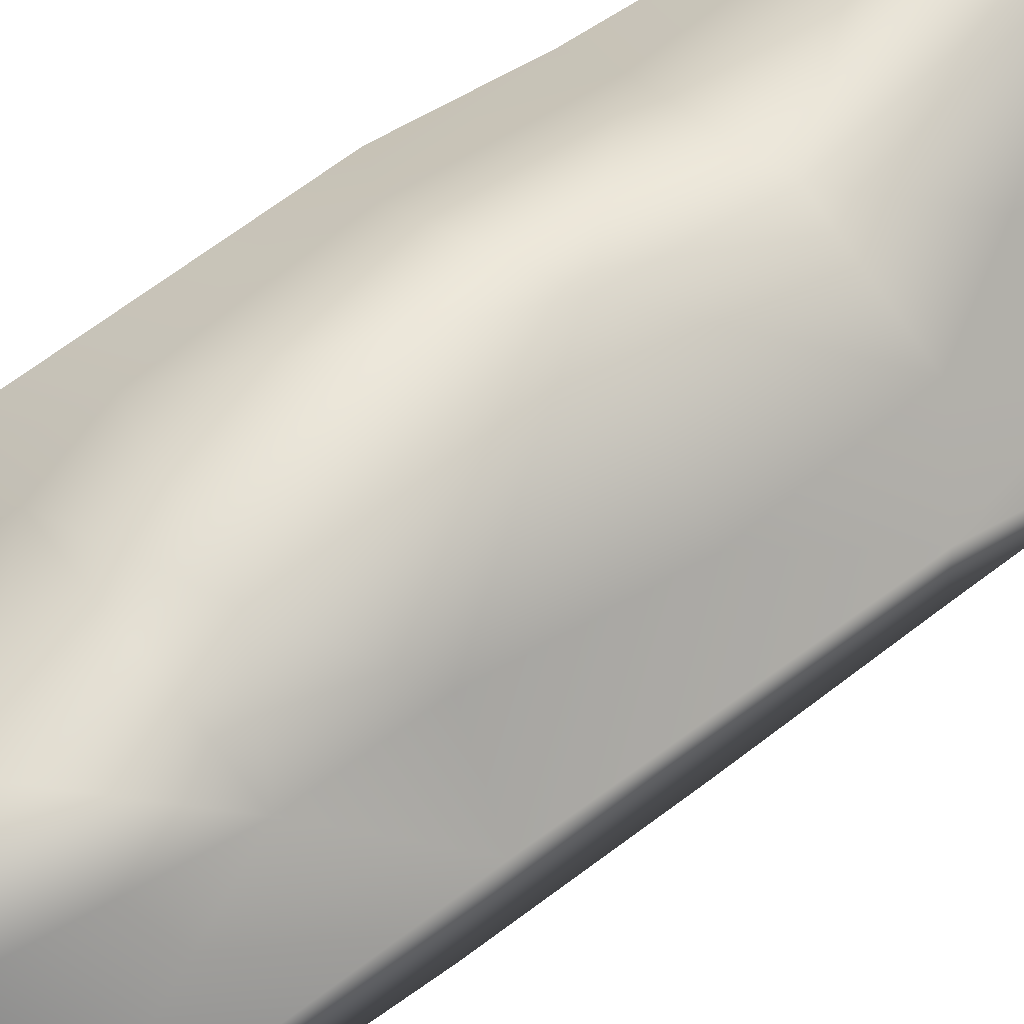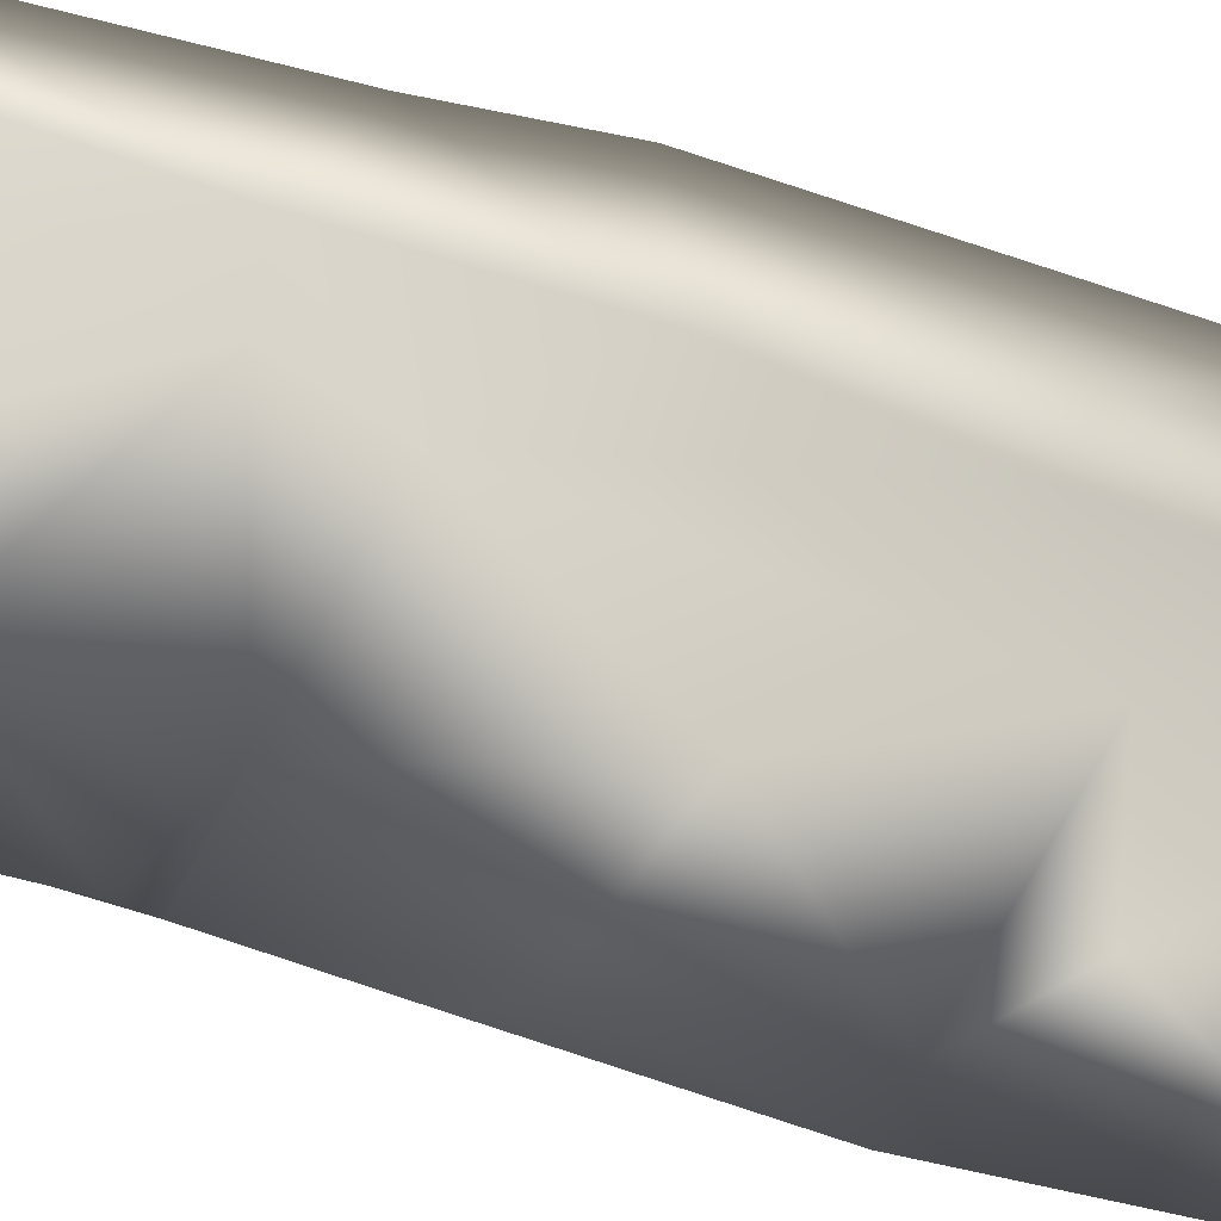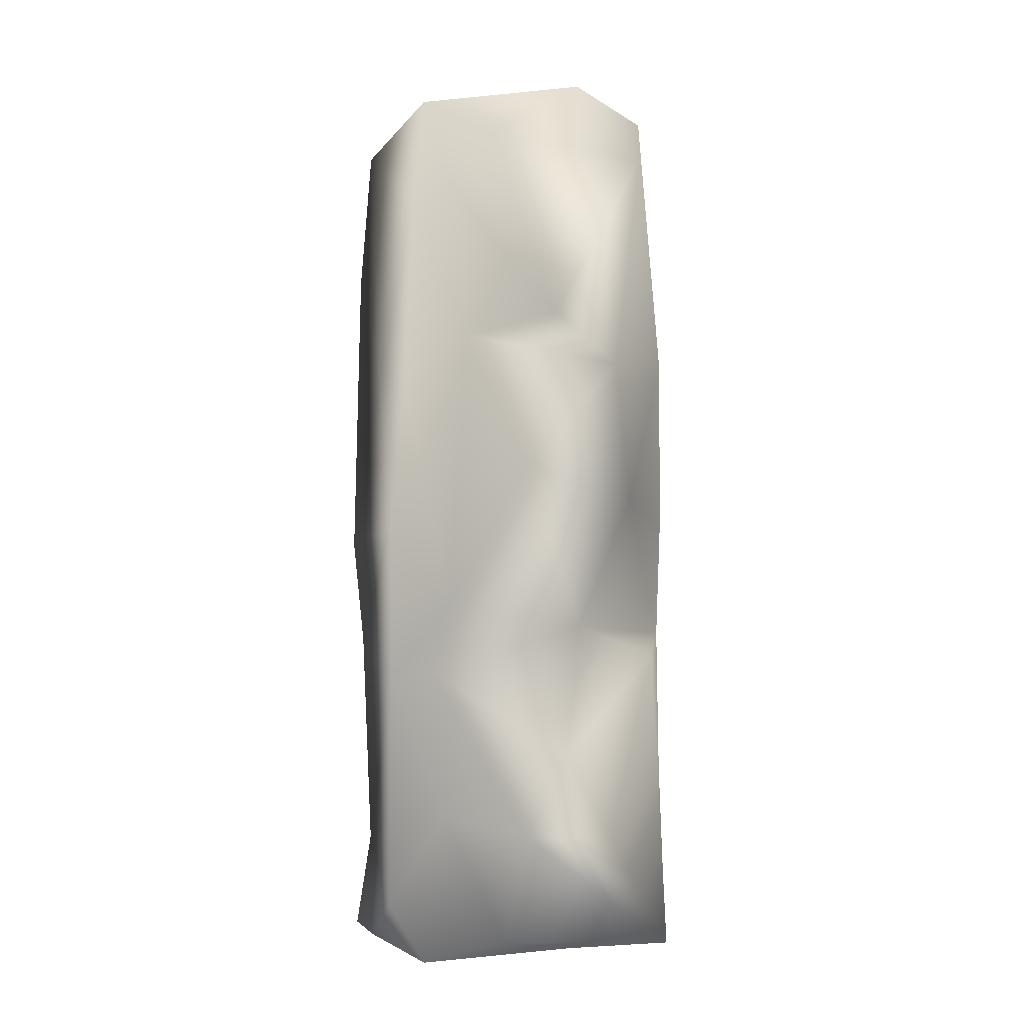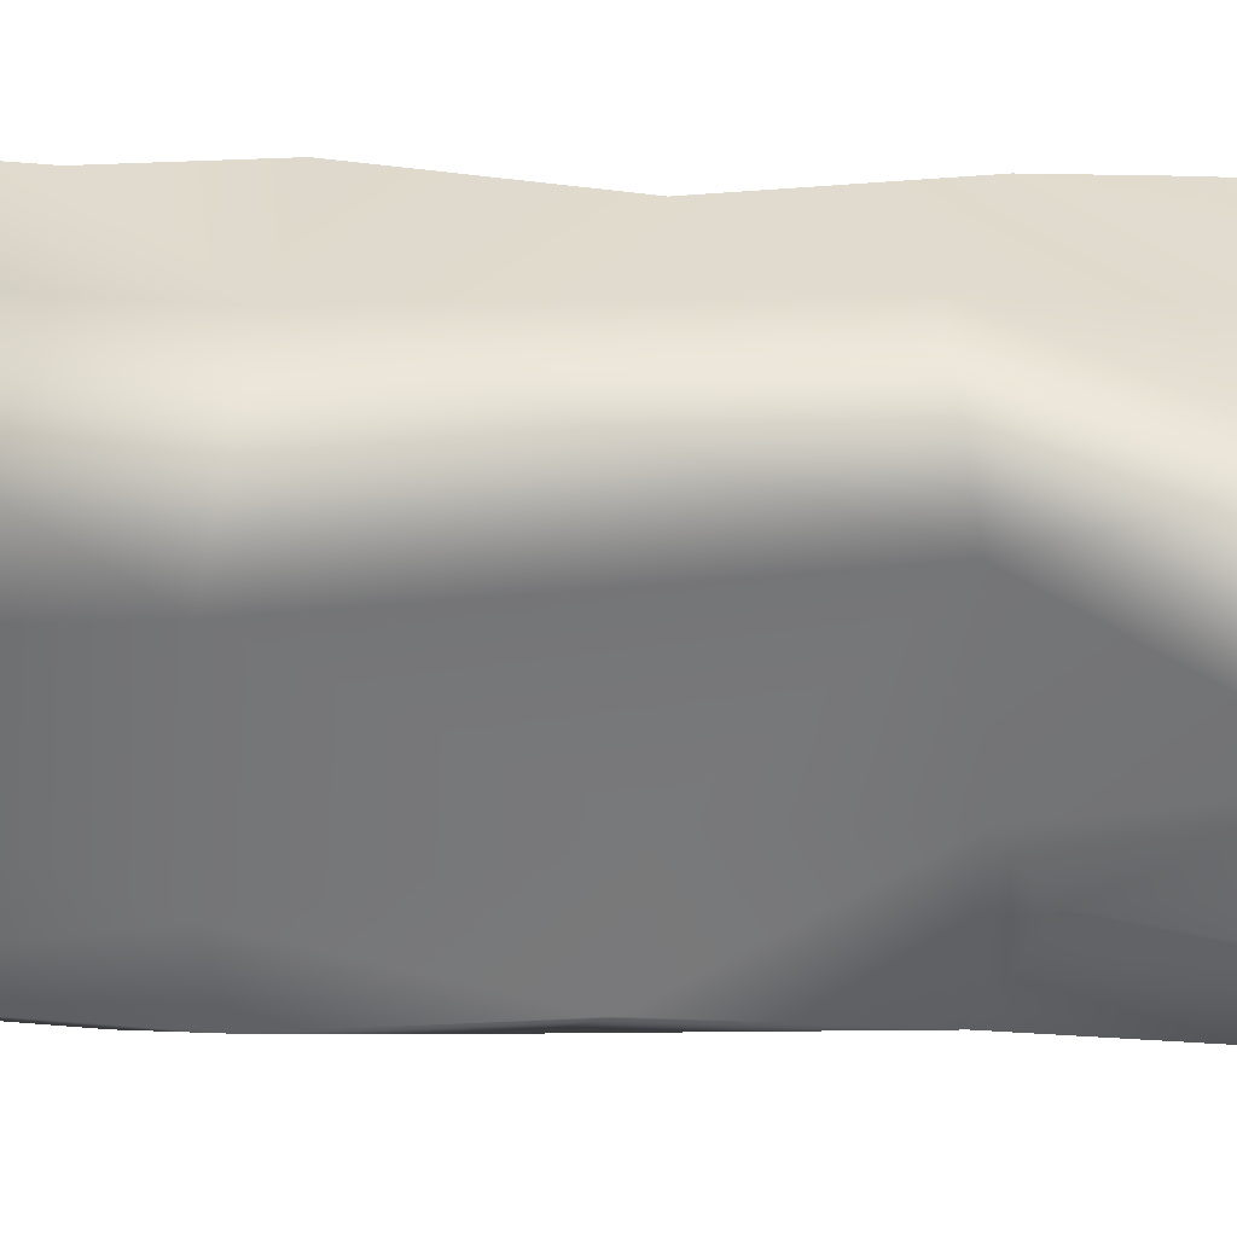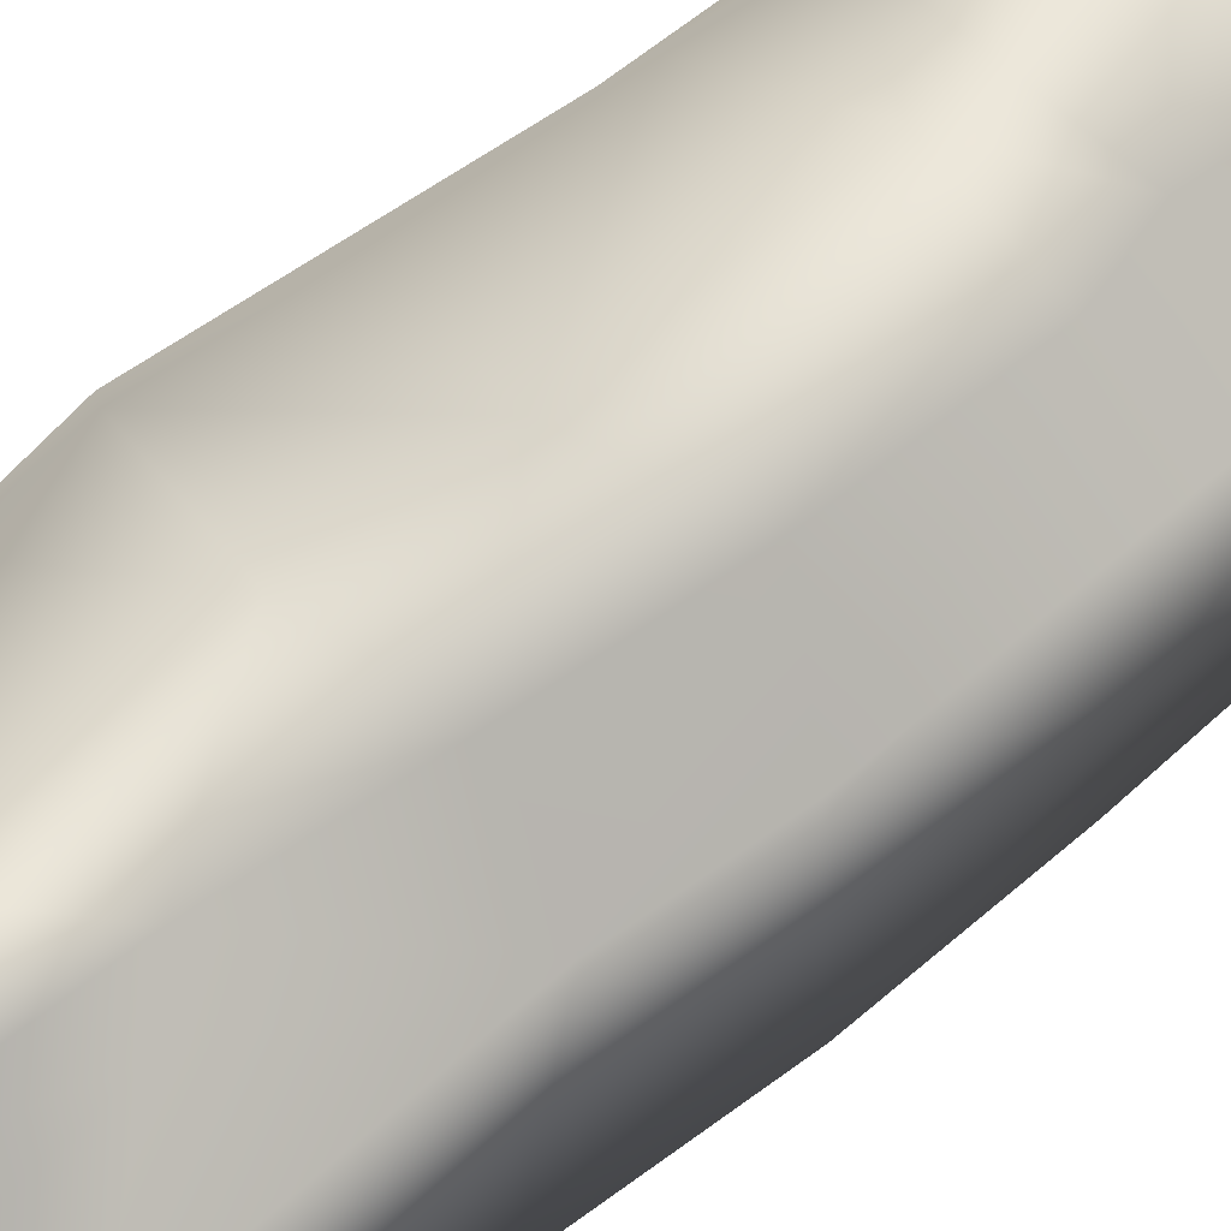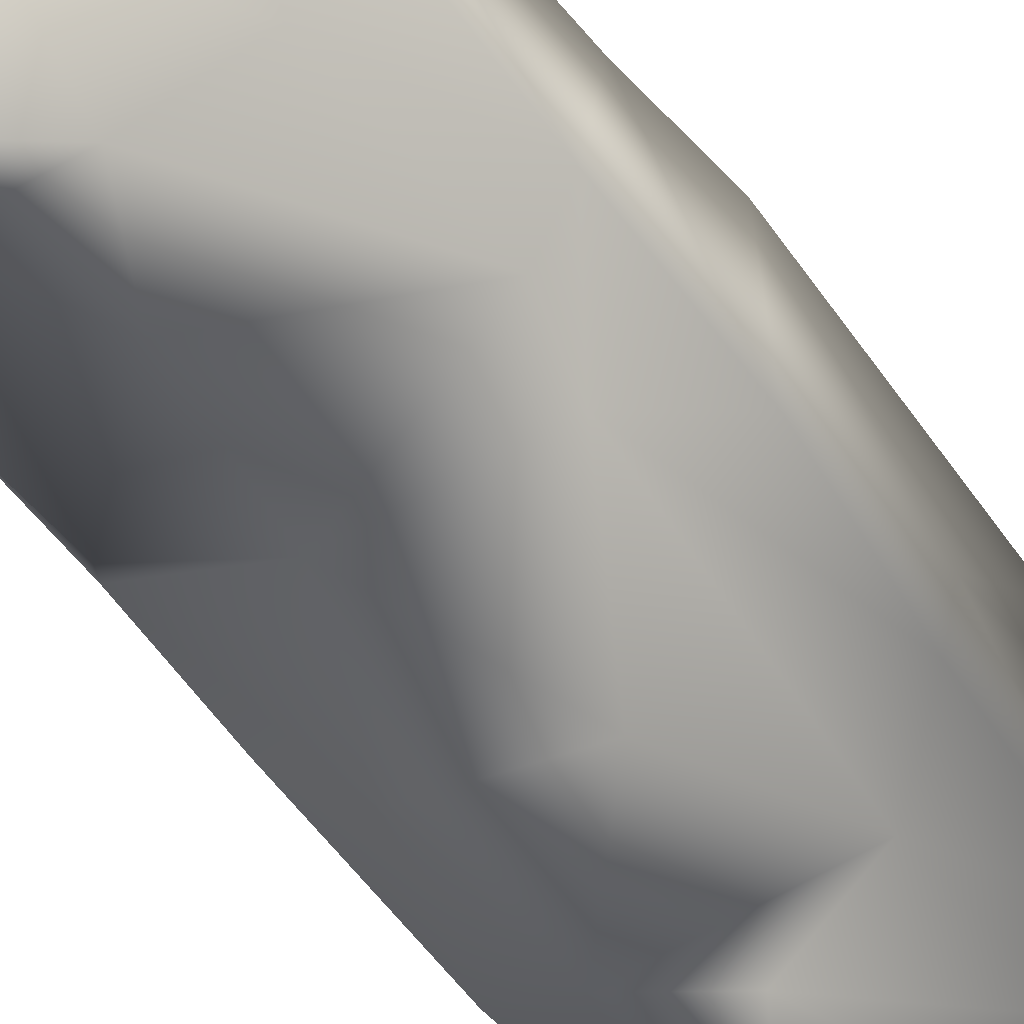
<metadata>
{"format":"obj","ext":"obj","renderer":"f3d","projection":"perspective","resolution":1024,"background":"white","views":[{"elev":65.9,"azim":-127.5,"up":"+Z"},{"elev":-60.2,"azim":70.9,"up":"+Z"},{"elev":-5.8,"azim":160.3,"up":"+Y"},{"elev":-12.2,"azim":-88.0,"up":"+Z"},{"elev":54.6,"azim":50.1,"up":"+Z"},{"elev":-52.6,"azim":34.5,"up":"+Z"}]}
</metadata>
<code>
g Rock_05
v -0.9582 0.2365 0.009553
v -0.9273 0.007287 -0.4231
v -1.002 1.154 0.1151
v -0.8337 1.095 -0.5458
v -0.9591 1.986 -0.07715
v -0.7267 1.083 -0.7672
v -0.685 0.04019 -0.9721
v -0.1292 -0.0008919 -0.7297
v -0.7842 1.982 -0.6335
v -0.6717 1.826 -0.7918
v -0.3236 0.6938 -0.9518
v -0.8149 2.701 -0.6368
v -0.9307 3.702 -0.1902
v -0.7342 3.705 -0.8244
v -0.8715 5.528 -0.2006
v -0.4465 2.804 -0.9959
v -0.1033 2.005 -0.9836
v -0.006247 1.211 -1.019
v 0.2443 0.7084 -0.9942
v 0.7881 1.712 -0.7916
v 0.3664 0.08047 -0.9401
v 0.6868 0.8177 -0.7134
v 0.8175 -0.04522 -0.7218
v 0.8524 0.001367 0.328
v 0.9347 0.2577 -0.351
v 0.8912 0.6485 0.2583
v 0.9662 1.692 -0.4829
v 0.892 1.953 0.4842
v 0.7073 2.101 -0.856
v 0.9803 2.631 -0.4907
v 0.9462 2.602 0.543
v 0.9352 3.673 -0.04883
v 0.8778 4.462 0.6776
v 0.8787 5.284 0.4271
v 0.911 3.565 -0.5354
v 0.2227 3.004 -0.9436
v 0.838 4.75 -0.4617
v 0.573 3.836 -0.7927
v -0.3487 3.668 -1.018
v 0.7268 5.478 -0.3263
v 0.1208 5.654 0.6703
v 0.6413 4.752 -0.7688
v -0.5564 5.043 -0.9265
v 0.03886 3.997 -0.9544
v 0.4019 5.158 -0.8137
v -0.165 5.523 -0.8295
v -0.6891 5.665 0.09243
v 0.4434 5.082 0.9332
v 0.8787 5.284 0.4271
v 0.8778 4.462 0.6776
v 0.1208 5.654 0.6703
v 0.4332 4.074 0.9787
v 0.5533 3.687 0.97
v 0.9462 2.602 0.543
v 0.5902 2.798 0.9657
v 0.007124 2.543 1.015
v 0.892 1.953 0.4842
v -0.1329 3.781 0.9393
v 0.5276 2.01 0.9046
v -0.1137 4.596 0.9701
v -0.6418 4.054 0.9331
v 0.01609 5.476 0.8408
v -0.5593 4.874 1.029
v -0.5276 5.425 0.8697
v -0.9237 5.384 0.2932
v -0.6891 5.665 0.09243
v -0.8715 5.528 -0.2006
v -0.9949 5.008 0.5911
v -0.9307 3.702 -0.1902
v -0.9727 3.555 0.5026
v -0.9591 1.986 -0.07715
v -0.6548 3.491 0.9433
v -0.9959 2.065 0.5112
v -1.002 1.154 0.1151
v -0.7217 2.673 0.8214
v -0.7516 1.024 0.5256
v -0.9582 0.2365 0.009553
v -0.7041 1.9 0.8727
v -0.04308 1.851 0.9274
v -0.8652 0.002163 0.4686
v -0.9273 0.007287 -0.4231
v -0.1292 -0.0008919 -0.7297
v -0.4638 1.464 0.9348
v 0.5226 1.157 0.9718
v -0.5584 0.07444 0.8339
v -0.1582 0.001476 0.9583
v 0.8524 0.001367 0.328
v 0.06574 0.7796 0.9338
v 0.6733 0.9857 0.8145
v 0.8912 0.6485 0.2583
v 0.8335 0.02956 0.7993
v 0.5404 0.1533 0.9476
g Rock_05_0
f 3 2 1
f 4 2 3
f 5 4 3
f 2 4 6
f 6 7 2
f 2 7 8
f 9 4 5
f 4 10 6
f 10 4 9
f 11 7 6
f 10 11 6
f 5 12 9
f 12 5 13
f 12 13 14
f 13 15 14
f 16 9 12
f 12 14 16
f 9 17 10
f 9 16 17
f 11 10 18
f 17 18 10
f 19 7 11
f 19 11 18
f 20 18 17
f 19 18 20
f 21 7 19
f 21 8 7
f 19 22 21
f 22 19 20
f 23 8 21
f 23 21 22
f 23 24 8
f 23 25 24
f 23 22 25
f 25 26 24
f 25 22 27
f 26 25 27
f 27 22 20
f 26 27 28
f 20 17 29
f 20 29 27
f 30 28 27
f 27 29 30
f 31 28 30
f 31 30 32
f 32 33 31
f 34 33 32
f 35 32 30
f 29 35 30
f 29 17 36
f 17 16 36
f 32 37 34
f 32 35 37
f 29 38 35
f 38 29 36
f 37 35 38
f 16 39 36
f 38 36 39
f 39 16 14
f 40 34 37
f 34 40 41
f 38 42 37
f 42 40 37
f 14 43 39
f 14 15 43
f 39 44 38
f 44 42 38
f 44 39 43
f 44 45 42
f 45 40 42
f 44 43 45
f 40 46 41
f 46 40 45
f 45 43 46
f 15 46 43
f 41 46 47
f 46 15 47
f 50 49 48
f 51 48 49
f 52 50 48
f 52 53 50
f 50 53 54
f 53 55 54
f 56 55 53
f 57 54 55
f 53 52 58
f 53 58 56
f 56 59 55
f 55 59 57
f 60 52 48
f 61 58 52
f 61 52 60
f 62 60 48
f 62 48 51
f 60 62 63
f 61 60 63
f 62 51 64
f 62 64 63
f 51 65 64
f 66 65 51
f 66 67 65
f 68 63 64
f 64 65 68
f 67 68 65
f 68 61 63
f 67 69 68
f 70 68 69
f 61 68 70
f 70 69 71
f 61 72 58
f 72 61 70
f 58 72 56
f 71 73 70
f 74 73 71
f 72 70 75
f 75 56 72
f 73 75 70
f 76 73 74
f 76 74 77
f 78 75 73
f 56 75 78
f 76 78 73
f 79 56 78
f 56 79 59
f 77 80 76
f 81 80 77
f 82 80 81
f 78 76 83
f 83 79 78
f 59 79 84
f 84 57 59
f 80 85 76
f 76 85 83
f 82 86 80
f 86 85 80
f 87 86 82
f 83 88 79
f 83 85 88
f 79 88 84
f 85 86 88
f 89 57 84
f 57 89 90
f 91 87 90
f 86 87 91
f 90 89 91
f 92 84 88
f 86 92 88
f 86 91 92
f 84 92 89
f 91 89 92

</code>
